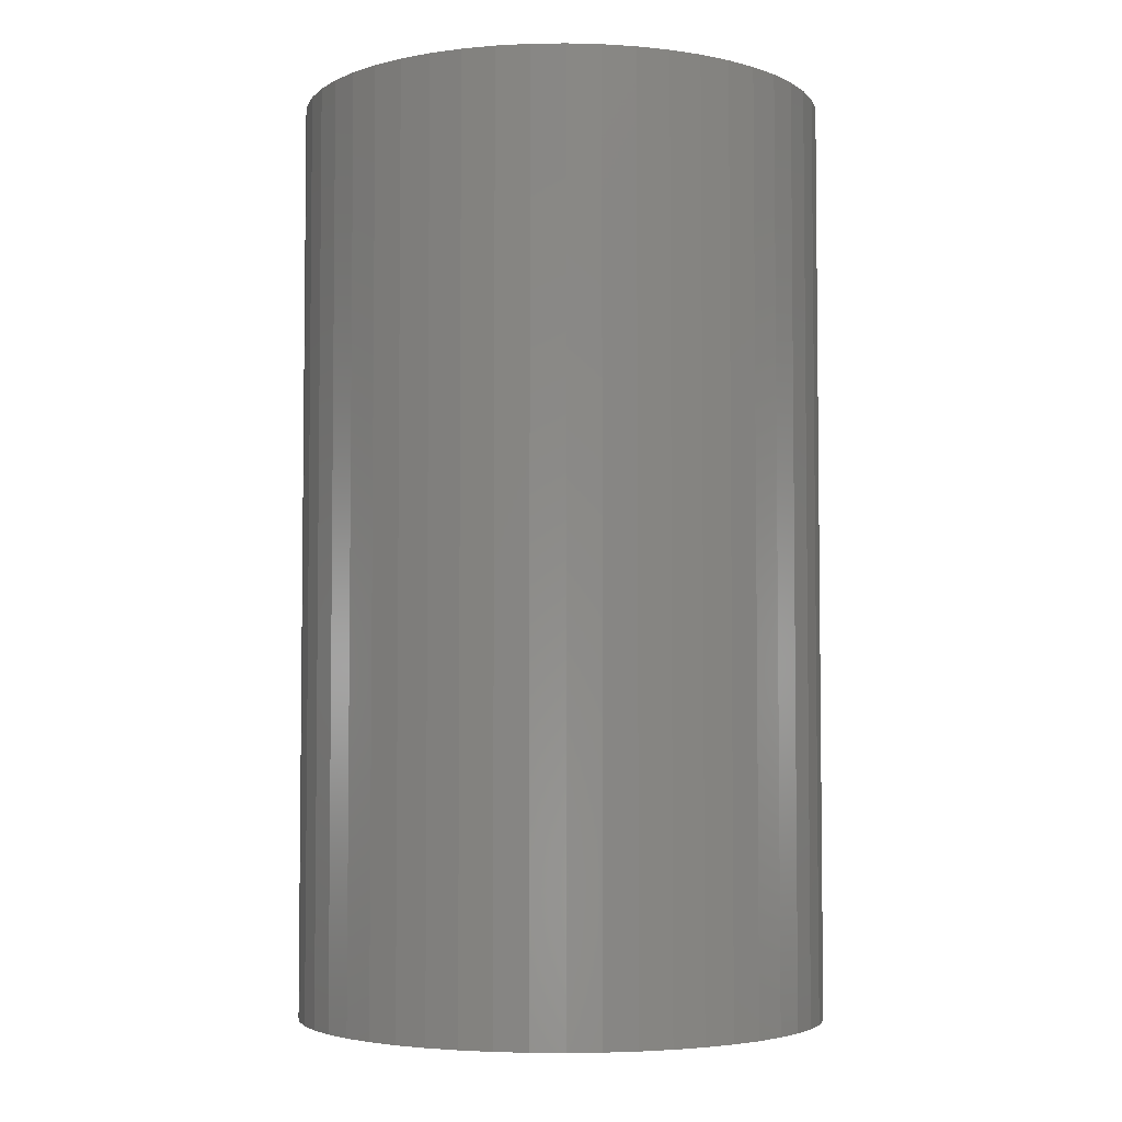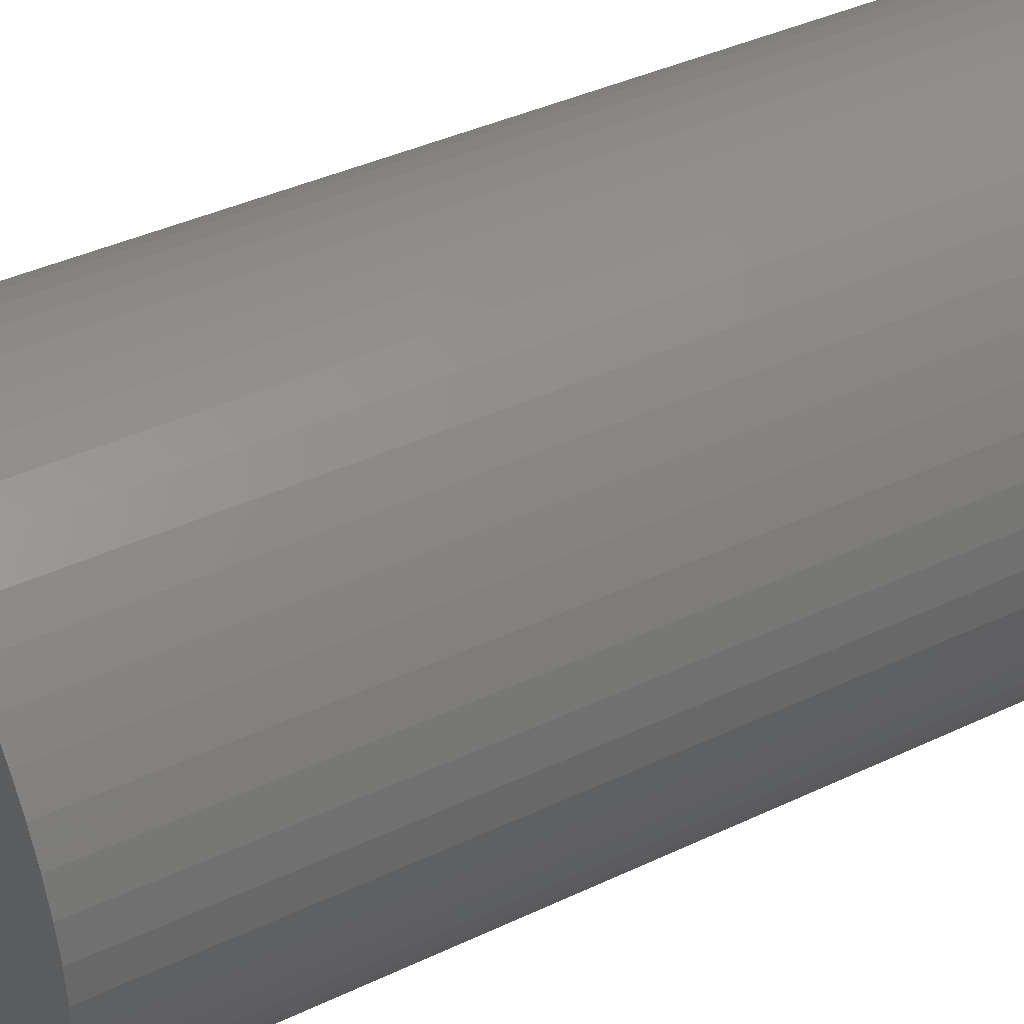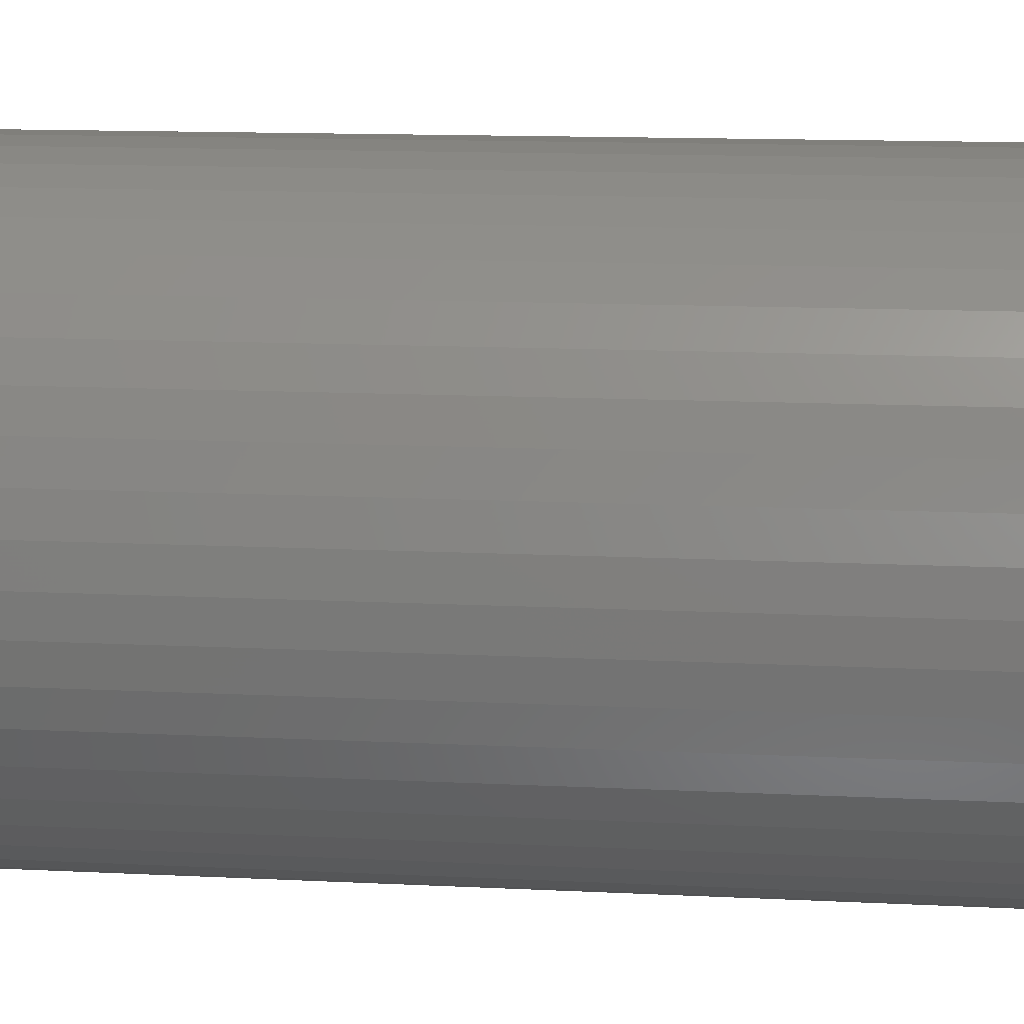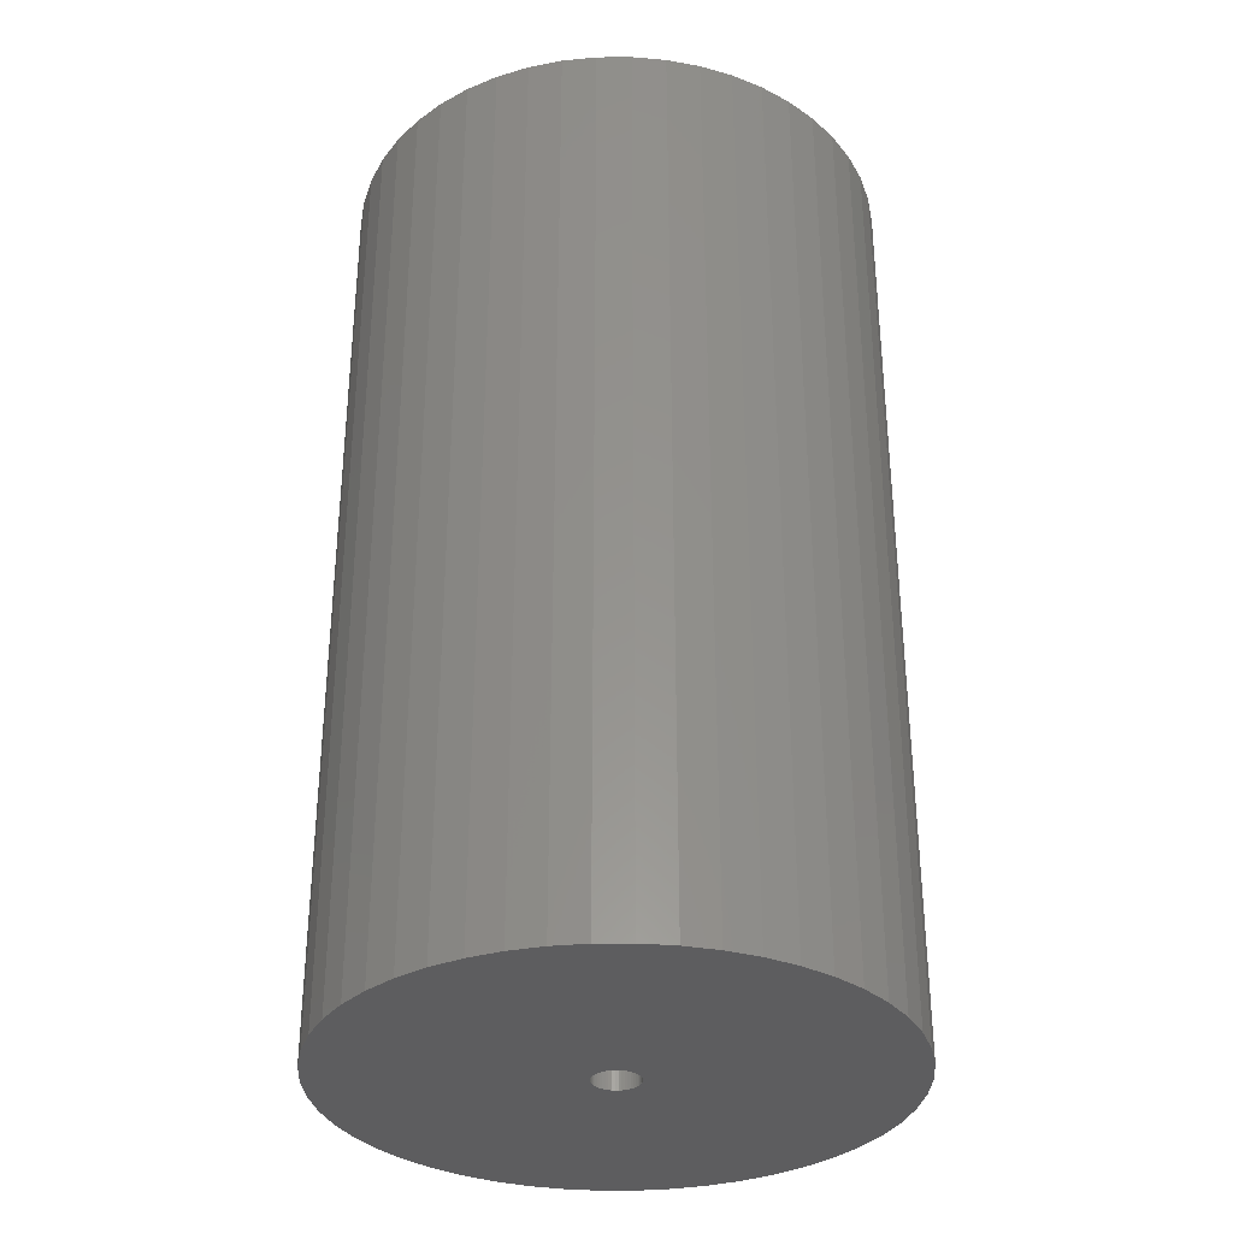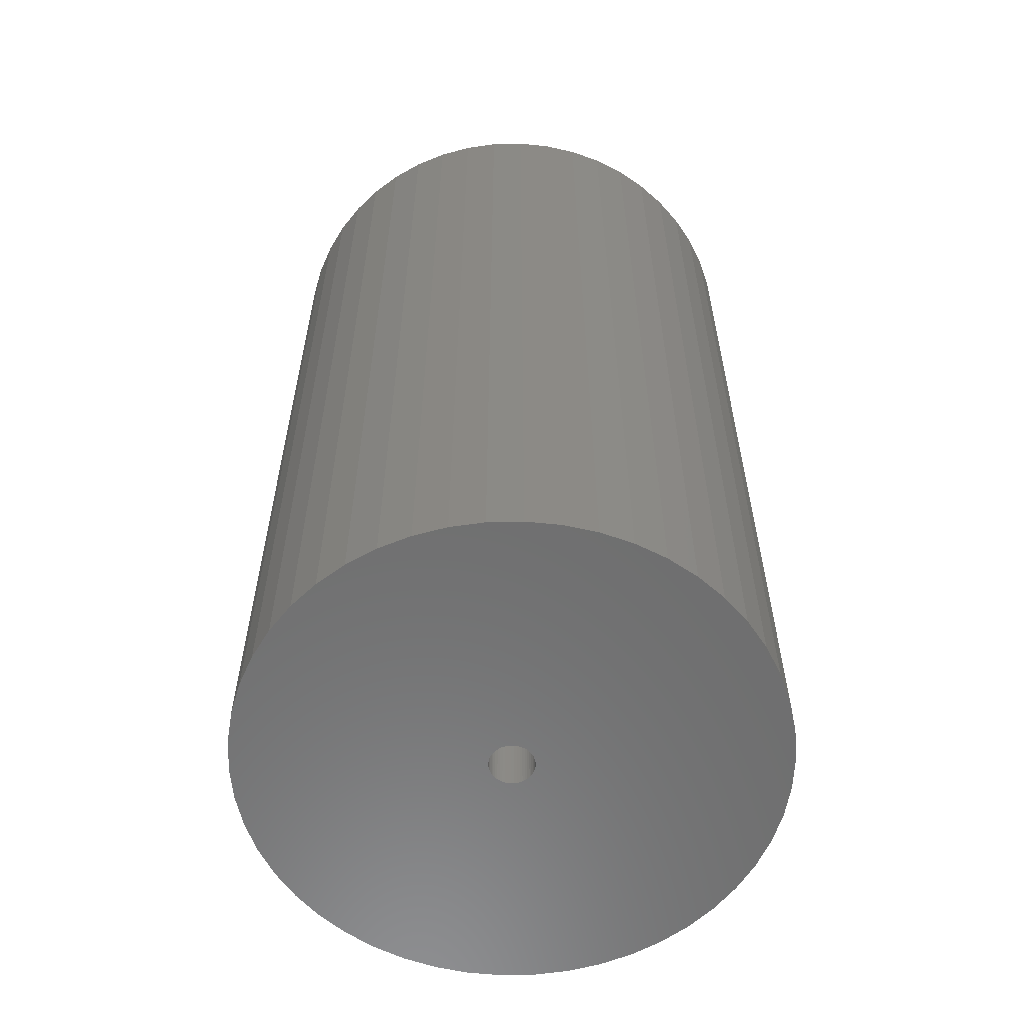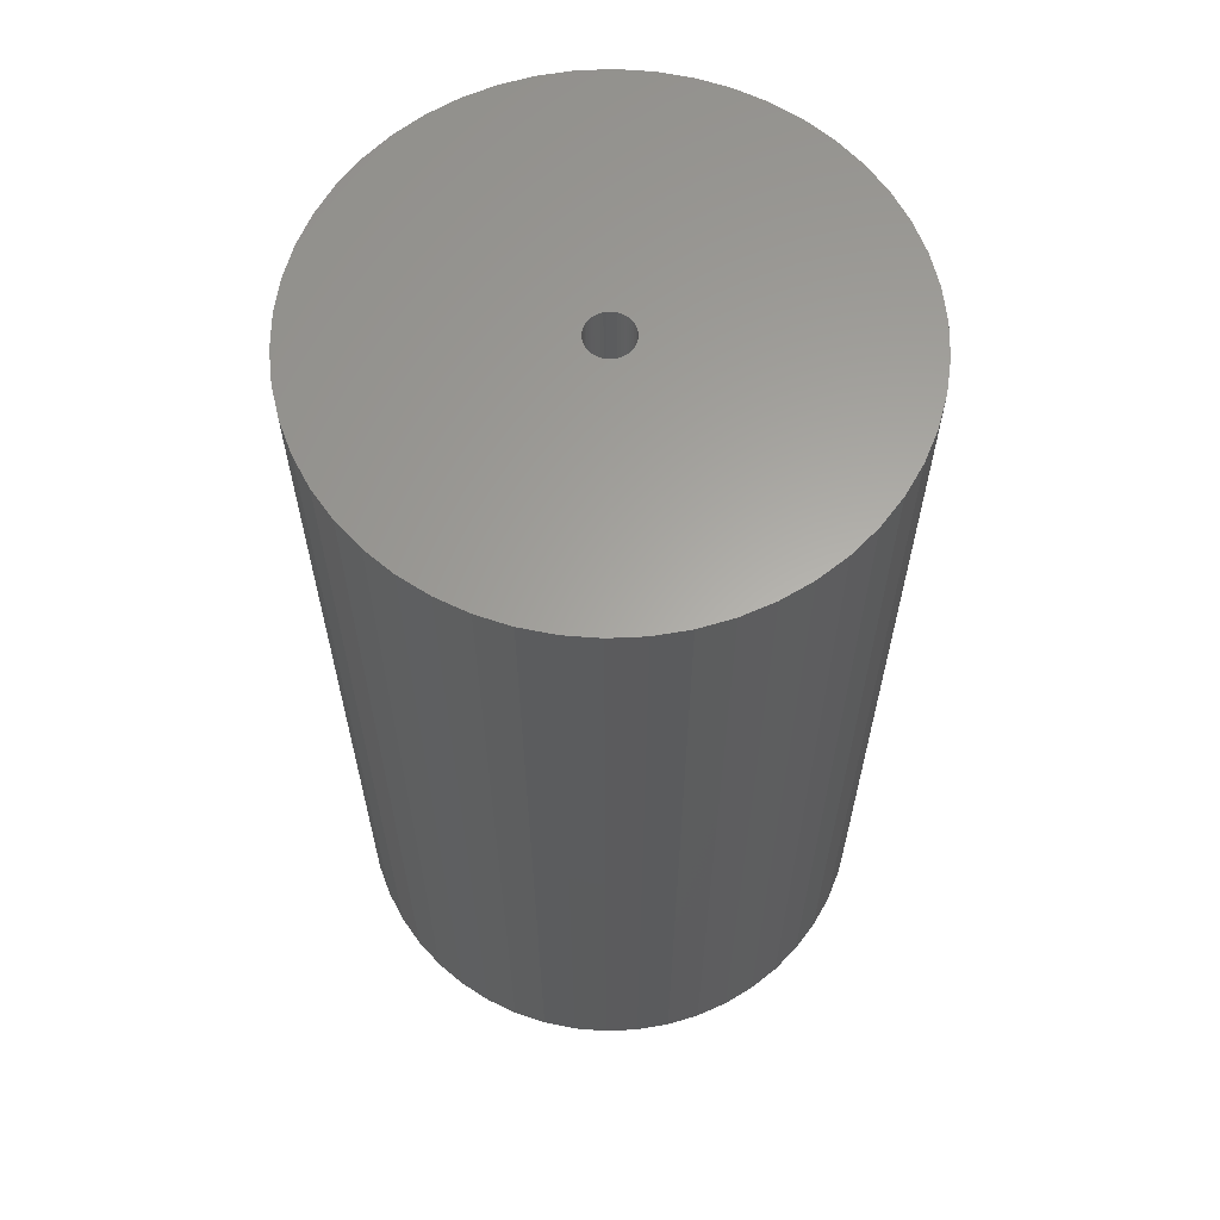
<metadata>
{"format":"stl","ext":"stl","renderer":"f3d","projection":"perspective","resolution":1024,"background":"white","views":[{"elev":-4.2,"azim":132.2,"up":"+Z"},{"elev":39.9,"azim":-120.3,"up":"+Y"},{"elev":12.8,"azim":-83.3,"up":"+Y"},{"elev":-33.0,"azim":122.9,"up":"+Z"},{"elev":-59.3,"azim":87.7,"up":"+Z"},{"elev":62.4,"azim":-146.7,"up":"+Z"}]}
</metadata>
<code>
# stl→obj: 200 verts, 400 faces
v 21.5 0 37.5
v 21.33 2.695 -37.5
v 21.33 2.695 37.5
v 21.5 0 -37.5
v -21.5 0 -37.5
v -21.33 2.695 37.5
v -21.33 2.695 -37.5
v -21.5 0 37.5
v 1.35 21.46 -37.5
v -1.35 21.46 37.5
v 1.35 21.46 37.5
v -1.35 21.46 -37.5
v -1.35 -21.46 -37.5
v 1.35 -21.46 37.5
v -1.35 -21.46 37.5
v 1.35 -21.46 -37.5
v 15.67 14.72 -37.5
v 13.7 16.57 37.5
v 15.67 14.72 37.5
v 13.7 16.57 -37.5
v -13.7 16.57 -37.5
v -15.67 14.72 37.5
v -13.7 16.57 37.5
v -15.67 14.72 -37.5
v -6.644 20.45 -37.5
v -9.154 19.45 37.5
v -6.644 20.45 37.5
v -9.154 19.45 -37.5
v 19.99 7.915 37.5
v 18.84 10.36 -37.5
v 18.84 10.36 37.5
v 19.99 7.915 -37.5
v 17.39 12.64 -37.5
v 17.39 12.64 37.5
v 9.154 19.45 -37.5
v 6.644 20.45 37.5
v 9.154 19.45 37.5
v 6.644 20.45 -37.5
v 11.52 18.15 -37.5
v 11.52 18.15 37.5
v -19.99 7.915 -37.5
v -18.84 10.36 37.5
v -18.84 10.36 -37.5
v -19.99 7.915 37.5
v -17.39 12.64 -37.5
v -17.39 12.64 37.5
v -20.82 5.347 -37.5
v -20.82 5.347 37.5
v -4.029 21.12 -37.5
v -4.029 21.12 37.5
v 20.82 5.347 37.5
v 20.82 5.347 -37.5
v 4.029 21.12 37.5
v 4.029 21.12 -37.5
v 1.8 0 37.5
v 1.786 0.2256 37.5
v 21.33 -2.695 37.5
v 1.743 0.4476 37.5
v 1.786 -0.2256 37.5
v 1.674 0.6626 37.5
v 20.82 -5.347 37.5
v 1.577 0.8672 37.5
v 1.743 -0.4476 37.5
v 1.456 1.058 37.5
v 19.99 -7.915 37.5
v 1.312 1.232 37.5
v 1.674 -0.6626 37.5
v 1.147 1.387 37.5
v 18.84 -10.36 37.5
v 0.9645 1.52 37.5
v 1.577 -0.8672 37.5
v 0.7664 1.629 37.5
v 17.39 -12.64 37.5
v 0.5562 1.712 37.5
v 1.456 -1.058 37.5
v 15.67 -14.72 37.5
v 0.3373 1.768 37.5
v 0.113 1.796 37.5
v -0.113 1.796 37.5
v -0.3373 1.768 37.5
v -0.5562 1.712 37.5
v -0.7664 1.629 37.5
v -0.9645 1.52 37.5
v -11.52 18.15 37.5
v -1.147 1.387 37.5
v -1.312 1.232 37.5
v -1.456 1.058 37.5
v 1.312 -1.232 37.5
v 13.7 -16.57 37.5
v 1.147 -1.387 37.5
v 11.52 -18.15 37.5
v 0.9645 -1.52 37.5
v 9.154 -19.45 37.5
v 0.7664 -1.629 37.5
v 6.644 -20.45 37.5
v 0.5562 -1.712 37.5
v 4.029 -21.12 37.5
v 0.3373 -1.768 37.5
v 0.113 -1.796 37.5
v -0.113 -1.796 37.5
v -0.3373 -1.768 37.5
v -4.029 -21.12 37.5
v -0.5562 -1.712 37.5
v -6.644 -20.45 37.5
v -0.7664 -1.629 37.5
v -9.154 -19.45 37.5
v -0.9645 -1.52 37.5
v -11.52 -18.15 37.5
v -1.147 -1.387 37.5
v -13.7 -16.57 37.5
v -1.312 -1.232 37.5
v -15.67 -14.72 37.5
v -1.456 -1.058 37.5
v -17.39 -12.64 37.5
v -1.577 -0.8672 37.5
v -18.84 -10.36 37.5
v -1.674 -0.6626 37.5
v -19.99 -7.915 37.5
v -1.743 -0.4476 37.5
v -20.82 -5.347 37.5
v -1.786 -0.2256 37.5
v -21.33 -2.695 37.5
v -1.8 0 37.5
v -1.577 0.8672 37.5
v -1.674 0.6626 37.5
v -1.743 0.4476 37.5
v -1.786 0.2256 37.5
v -11.52 18.15 -37.5
v 21.33 -2.695 -37.5
v 17.39 -12.64 -37.5
v 15.67 -14.72 -37.5
v 20.82 -5.347 -37.5
v 19.99 -7.915 -37.5
v -18.84 -10.36 -37.5
v -19.99 -7.915 -37.5
v 1.8 0 -37.5
v 1.786 -0.2256 -37.5
v 1.743 -0.4476 -37.5
v 1.786 0.2256 -37.5
v 1.674 -0.6626 -37.5
v 18.84 -10.36 -37.5
v 1.577 -0.8672 -37.5
v 1.743 0.4476 -37.5
v 1.456 -1.058 -37.5
v 1.312 -1.232 -37.5
v 13.7 -16.57 -37.5
v 1.674 0.6626 -37.5
v 1.147 -1.387 -37.5
v 11.52 -18.15 -37.5
v 0.9645 -1.52 -37.5
v 9.154 -19.45 -37.5
v 1.577 0.8672 -37.5
v 0.7664 -1.629 -37.5
v 6.644 -20.45 -37.5
v 0.5562 -1.712 -37.5
v 4.029 -21.12 -37.5
v 1.456 1.058 -37.5
v 0.3373 -1.768 -37.5
v 0.113 -1.796 -37.5
v -0.113 -1.796 -37.5
v -0.3373 -1.768 -37.5
v -4.029 -21.12 -37.5
v -0.5562 -1.712 -37.5
v -6.644 -20.45 -37.5
v -0.7664 -1.629 -37.5
v -9.154 -19.45 -37.5
v -0.9645 -1.52 -37.5
v -11.52 -18.15 -37.5
v -1.147 -1.387 -37.5
v -13.7 -16.57 -37.5
v -1.312 -1.232 -37.5
v -15.67 -14.72 -37.5
v -1.456 -1.058 -37.5
v 1.312 1.232 -37.5
v 1.147 1.387 -37.5
v 0.9645 1.52 -37.5
v 0.7664 1.629 -37.5
v 0.5562 1.712 -37.5
v 0.3373 1.768 -37.5
v 0.113 1.796 -37.5
v -0.113 1.796 -37.5
v -0.3373 1.768 -37.5
v -0.5562 1.712 -37.5
v -0.7664 1.629 -37.5
v -0.9645 1.52 -37.5
v -1.147 1.387 -37.5
v -1.312 1.232 -37.5
v -1.456 1.058 -37.5
v -1.577 0.8672 -37.5
v -1.674 0.6626 -37.5
v -1.743 0.4476 -37.5
v -1.786 0.2256 -37.5
v -1.8 0 -37.5
v -17.39 -12.64 -37.5
v -1.577 -0.8672 -37.5
v -1.674 -0.6626 -37.5
v -1.743 -0.4476 -37.5
v -20.82 -5.347 -37.5
v -1.786 -0.2256 -37.5
v -21.33 -2.695 -37.5
f 1 2 3
f 2 1 4
f 5 6 7
f 6 5 8
f 9 10 11
f 10 9 12
f 13 14 15
f 14 13 16
f 17 18 19
f 18 17 20
f 21 22 23
f 22 21 24
f 25 26 27
f 26 25 28
f 29 30 31
f 30 29 32
f 31 33 34
f 33 31 30
f 35 36 37
f 36 35 38
f 39 37 40
f 37 39 35
f 41 42 43
f 42 41 44
f 45 22 24
f 22 45 46
f 47 44 41
f 44 47 48
f 49 27 50
f 27 49 25
f 51 32 29
f 32 51 52
f 3 52 51
f 52 3 2
f 34 17 19
f 17 34 33
f 38 53 36
f 53 38 54
f 54 11 53
f 11 54 9
f 20 40 18
f 40 20 39
f 43 46 45
f 46 43 42
f 7 48 47
f 48 7 6
f 55 1 3
f 56 3 51
f 1 55 57
f 58 51 29
f 59 57 55
f 60 29 31
f 57 59 61
f 62 31 34
f 63 61 59
f 64 34 19
f 61 63 65
f 66 19 18
f 67 65 63
f 68 18 40
f 65 67 69
f 70 40 37
f 71 69 67
f 72 37 36
f 69 71 73
f 74 36 53
f 75 73 71
f 73 75 76
f 3 56 55
f 51 58 56
f 29 60 58
f 31 62 60
f 34 64 62
f 77 53 11
f 19 66 64
f 18 68 66
f 40 70 68
f 37 72 70
f 36 74 72
f 53 77 74
f 11 78 77
f 11 79 78
f 10 79 11
f 79 10 80
f 50 80 10
f 80 50 81
f 27 81 50
f 81 27 82
f 26 82 27
f 82 26 83
f 84 83 26
f 83 84 85
f 23 85 84
f 85 23 86
f 22 86 23
f 86 22 87
f 88 76 75
f 76 88 89
f 90 89 88
f 89 90 91
f 92 91 90
f 91 92 93
f 94 93 92
f 93 94 95
f 96 95 94
f 95 96 97
f 98 97 96
f 97 98 14
f 99 14 98
f 100 14 99
f 15 100 101
f 102 101 103
f 104 103 105
f 106 105 107
f 108 107 109
f 110 109 111
f 100 15 14
f 112 111 113
f 114 113 115
f 116 115 117
f 118 117 119
f 120 119 121
f 122 121 123
f 46 87 22
f 101 102 15
f 87 46 124
f 103 104 102
f 42 124 46
f 105 106 104
f 124 42 125
f 107 108 106
f 44 125 42
f 109 110 108
f 125 44 126
f 111 112 110
f 48 126 44
f 113 114 112
f 126 48 127
f 115 116 114
f 6 127 48
f 117 118 116
f 127 6 123
f 119 120 118
f 8 123 6
f 121 122 120
f 123 8 122
f 28 84 26
f 84 28 128
f 128 23 84
f 23 128 21
f 12 50 10
f 50 12 49
f 57 4 1
f 4 57 129
f 76 130 73
f 130 76 131
f 65 132 61
f 132 65 133
f 61 129 57
f 129 61 132
f 134 118 135
f 118 134 116
f 136 4 129
f 137 129 132
f 4 136 2
f 138 132 133
f 139 2 136
f 140 133 141
f 2 139 52
f 142 141 130
f 143 52 139
f 144 130 131
f 52 143 32
f 145 131 146
f 147 32 143
f 148 146 149
f 32 147 30
f 150 149 151
f 152 30 147
f 153 151 154
f 30 152 33
f 155 154 156
f 157 33 152
f 33 157 17
f 129 137 136
f 132 138 137
f 133 140 138
f 141 142 140
f 130 144 142
f 158 156 16
f 131 145 144
f 146 148 145
f 149 150 148
f 151 153 150
f 154 155 153
f 156 158 155
f 16 159 158
f 16 160 159
f 13 160 16
f 160 13 161
f 162 161 13
f 161 162 163
f 164 163 162
f 163 164 165
f 166 165 164
f 165 166 167
f 168 167 166
f 167 168 169
f 170 169 168
f 169 170 171
f 172 171 170
f 171 172 173
f 174 17 157
f 17 174 20
f 175 20 174
f 20 175 39
f 176 39 175
f 39 176 35
f 177 35 176
f 35 177 38
f 178 38 177
f 38 178 54
f 179 54 178
f 54 179 9
f 180 9 179
f 181 9 180
f 12 181 182
f 49 182 183
f 25 183 184
f 28 184 185
f 128 185 186
f 21 186 187
f 181 12 9
f 24 187 188
f 45 188 189
f 43 189 190
f 41 190 191
f 47 191 192
f 7 192 193
f 194 173 172
f 182 49 12
f 173 194 195
f 183 25 49
f 134 195 194
f 184 28 25
f 195 134 196
f 185 128 28
f 135 196 134
f 186 21 128
f 196 135 197
f 187 24 21
f 198 197 135
f 188 45 24
f 197 198 199
f 189 43 45
f 200 199 198
f 190 41 43
f 199 200 193
f 191 47 41
f 5 193 200
f 192 7 47
f 193 5 7
f 151 91 93
f 91 151 149
f 146 76 89
f 76 146 131
f 73 141 69
f 141 73 130
f 135 120 198
f 120 135 118
f 154 93 95
f 93 154 151
f 156 95 97
f 95 156 154
f 16 97 14
f 97 16 156
f 69 133 65
f 133 69 141
f 162 15 102
f 15 162 13
f 166 104 106
f 104 166 164
f 164 102 104
f 102 164 162
f 172 114 194
f 114 172 112
f 172 110 112
f 110 172 170
f 198 122 200
f 122 198 120
f 200 8 5
f 8 200 122
f 149 89 91
f 89 149 146
f 194 116 134
f 116 194 114
f 168 106 108
f 106 168 166
f 170 108 110
f 108 170 168
f 136 56 139
f 56 136 55
f 123 192 127
f 192 123 193
f 181 78 79
f 78 181 180
f 159 100 99
f 100 159 160
f 175 66 68
f 66 175 174
f 187 85 86
f 85 187 186
f 184 81 82
f 81 184 183
f 147 62 152
f 62 147 60
f 139 58 143
f 58 139 56
f 178 72 74
f 72 178 177
f 179 74 77
f 74 179 178
f 176 68 70
f 68 176 175
f 125 189 124
f 189 125 190
f 126 190 125
f 190 126 191
f 183 80 81
f 80 183 182
f 158 99 98
f 99 158 159
f 143 60 147
f 60 143 58
f 157 66 174
f 66 157 64
f 152 64 157
f 64 152 62
f 180 77 78
f 77 180 179
f 177 70 72
f 70 177 176
f 124 188 87
f 188 124 189
f 87 187 86
f 187 87 188
f 127 191 126
f 191 127 192
f 185 82 83
f 82 185 184
f 186 83 85
f 83 186 185
f 182 79 80
f 79 182 181
f 150 94 92
f 94 150 153
f 145 90 88
f 90 145 148
f 138 59 137
f 59 138 63
f 142 67 140
f 67 142 71
f 145 75 144
f 75 145 88
f 137 55 136
f 55 137 59
f 161 103 101
f 103 161 163
f 117 197 119
f 197 117 196
f 121 193 123
f 193 121 199
f 153 96 94
f 96 153 155
f 155 98 96
f 98 155 158
f 148 92 90
f 92 148 150
f 140 63 138
f 63 140 67
f 144 71 142
f 71 144 75
f 160 101 100
f 101 160 161
f 163 105 103
f 105 163 165
f 167 109 107
f 109 167 169
f 169 111 109
f 111 169 171
f 119 199 121
f 199 119 197
f 165 107 105
f 107 165 167
f 113 195 115
f 195 113 173
f 115 196 117
f 196 115 195
f 111 173 113
f 173 111 171

</code>
